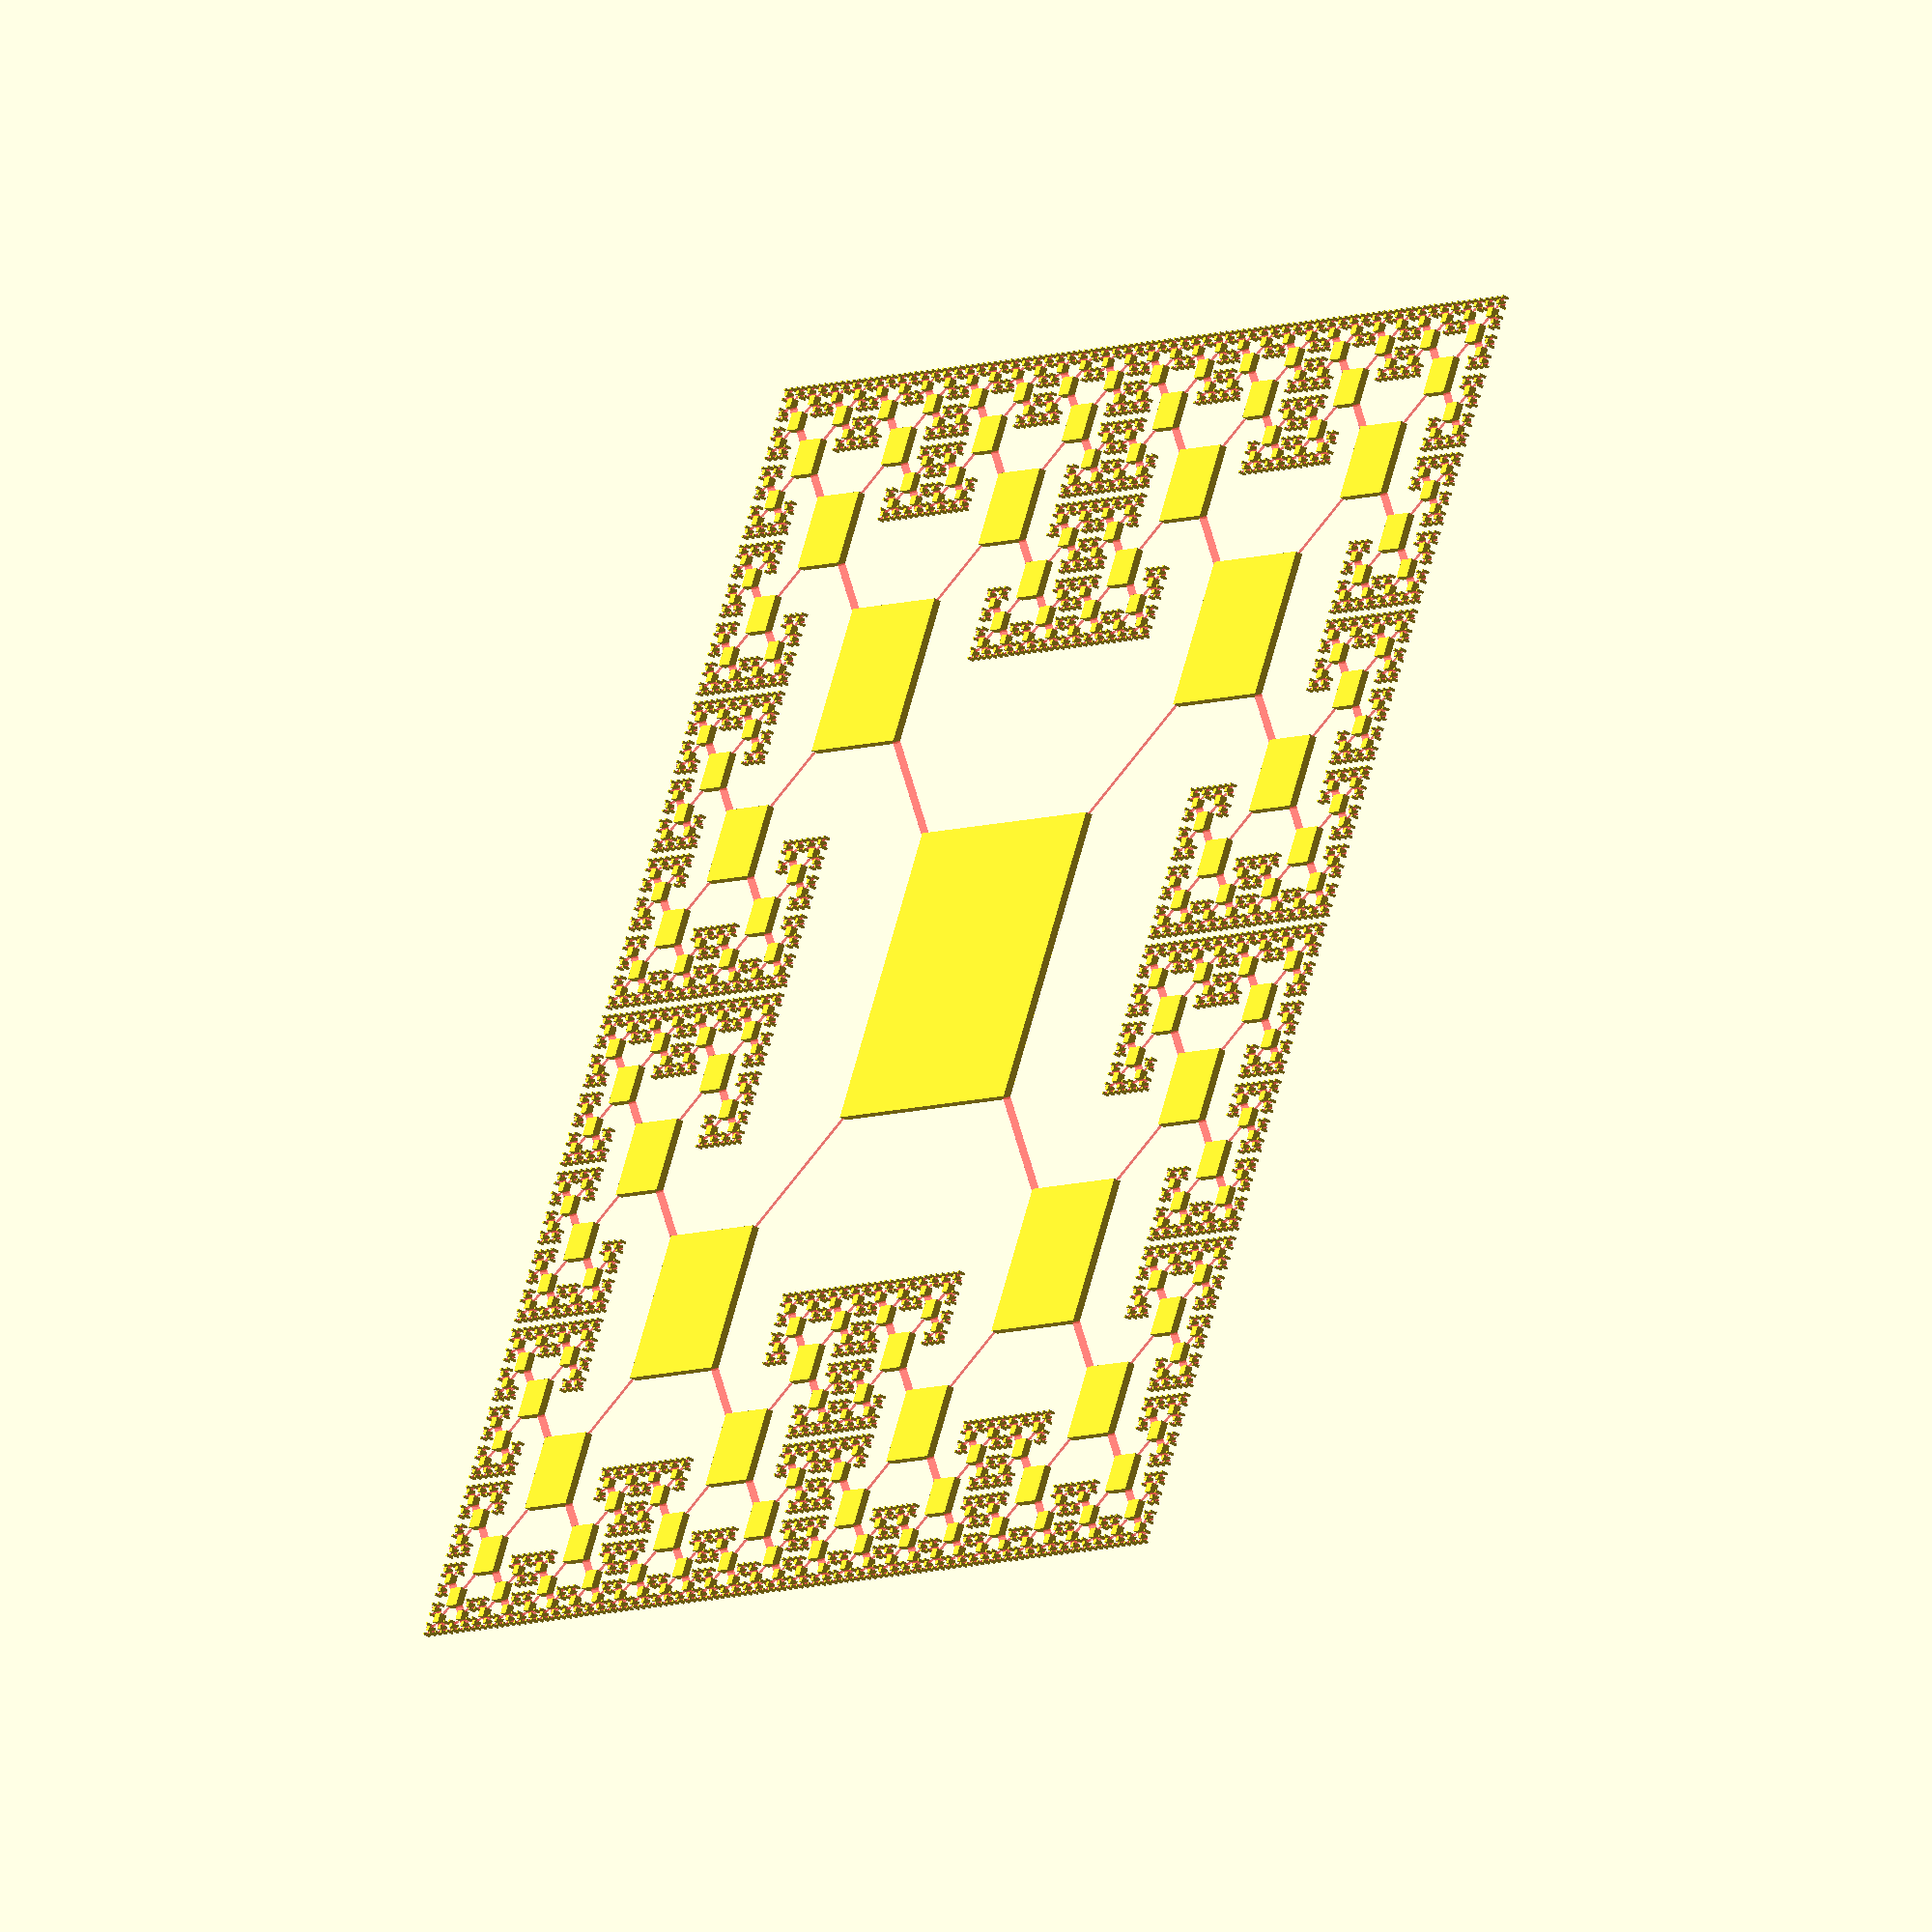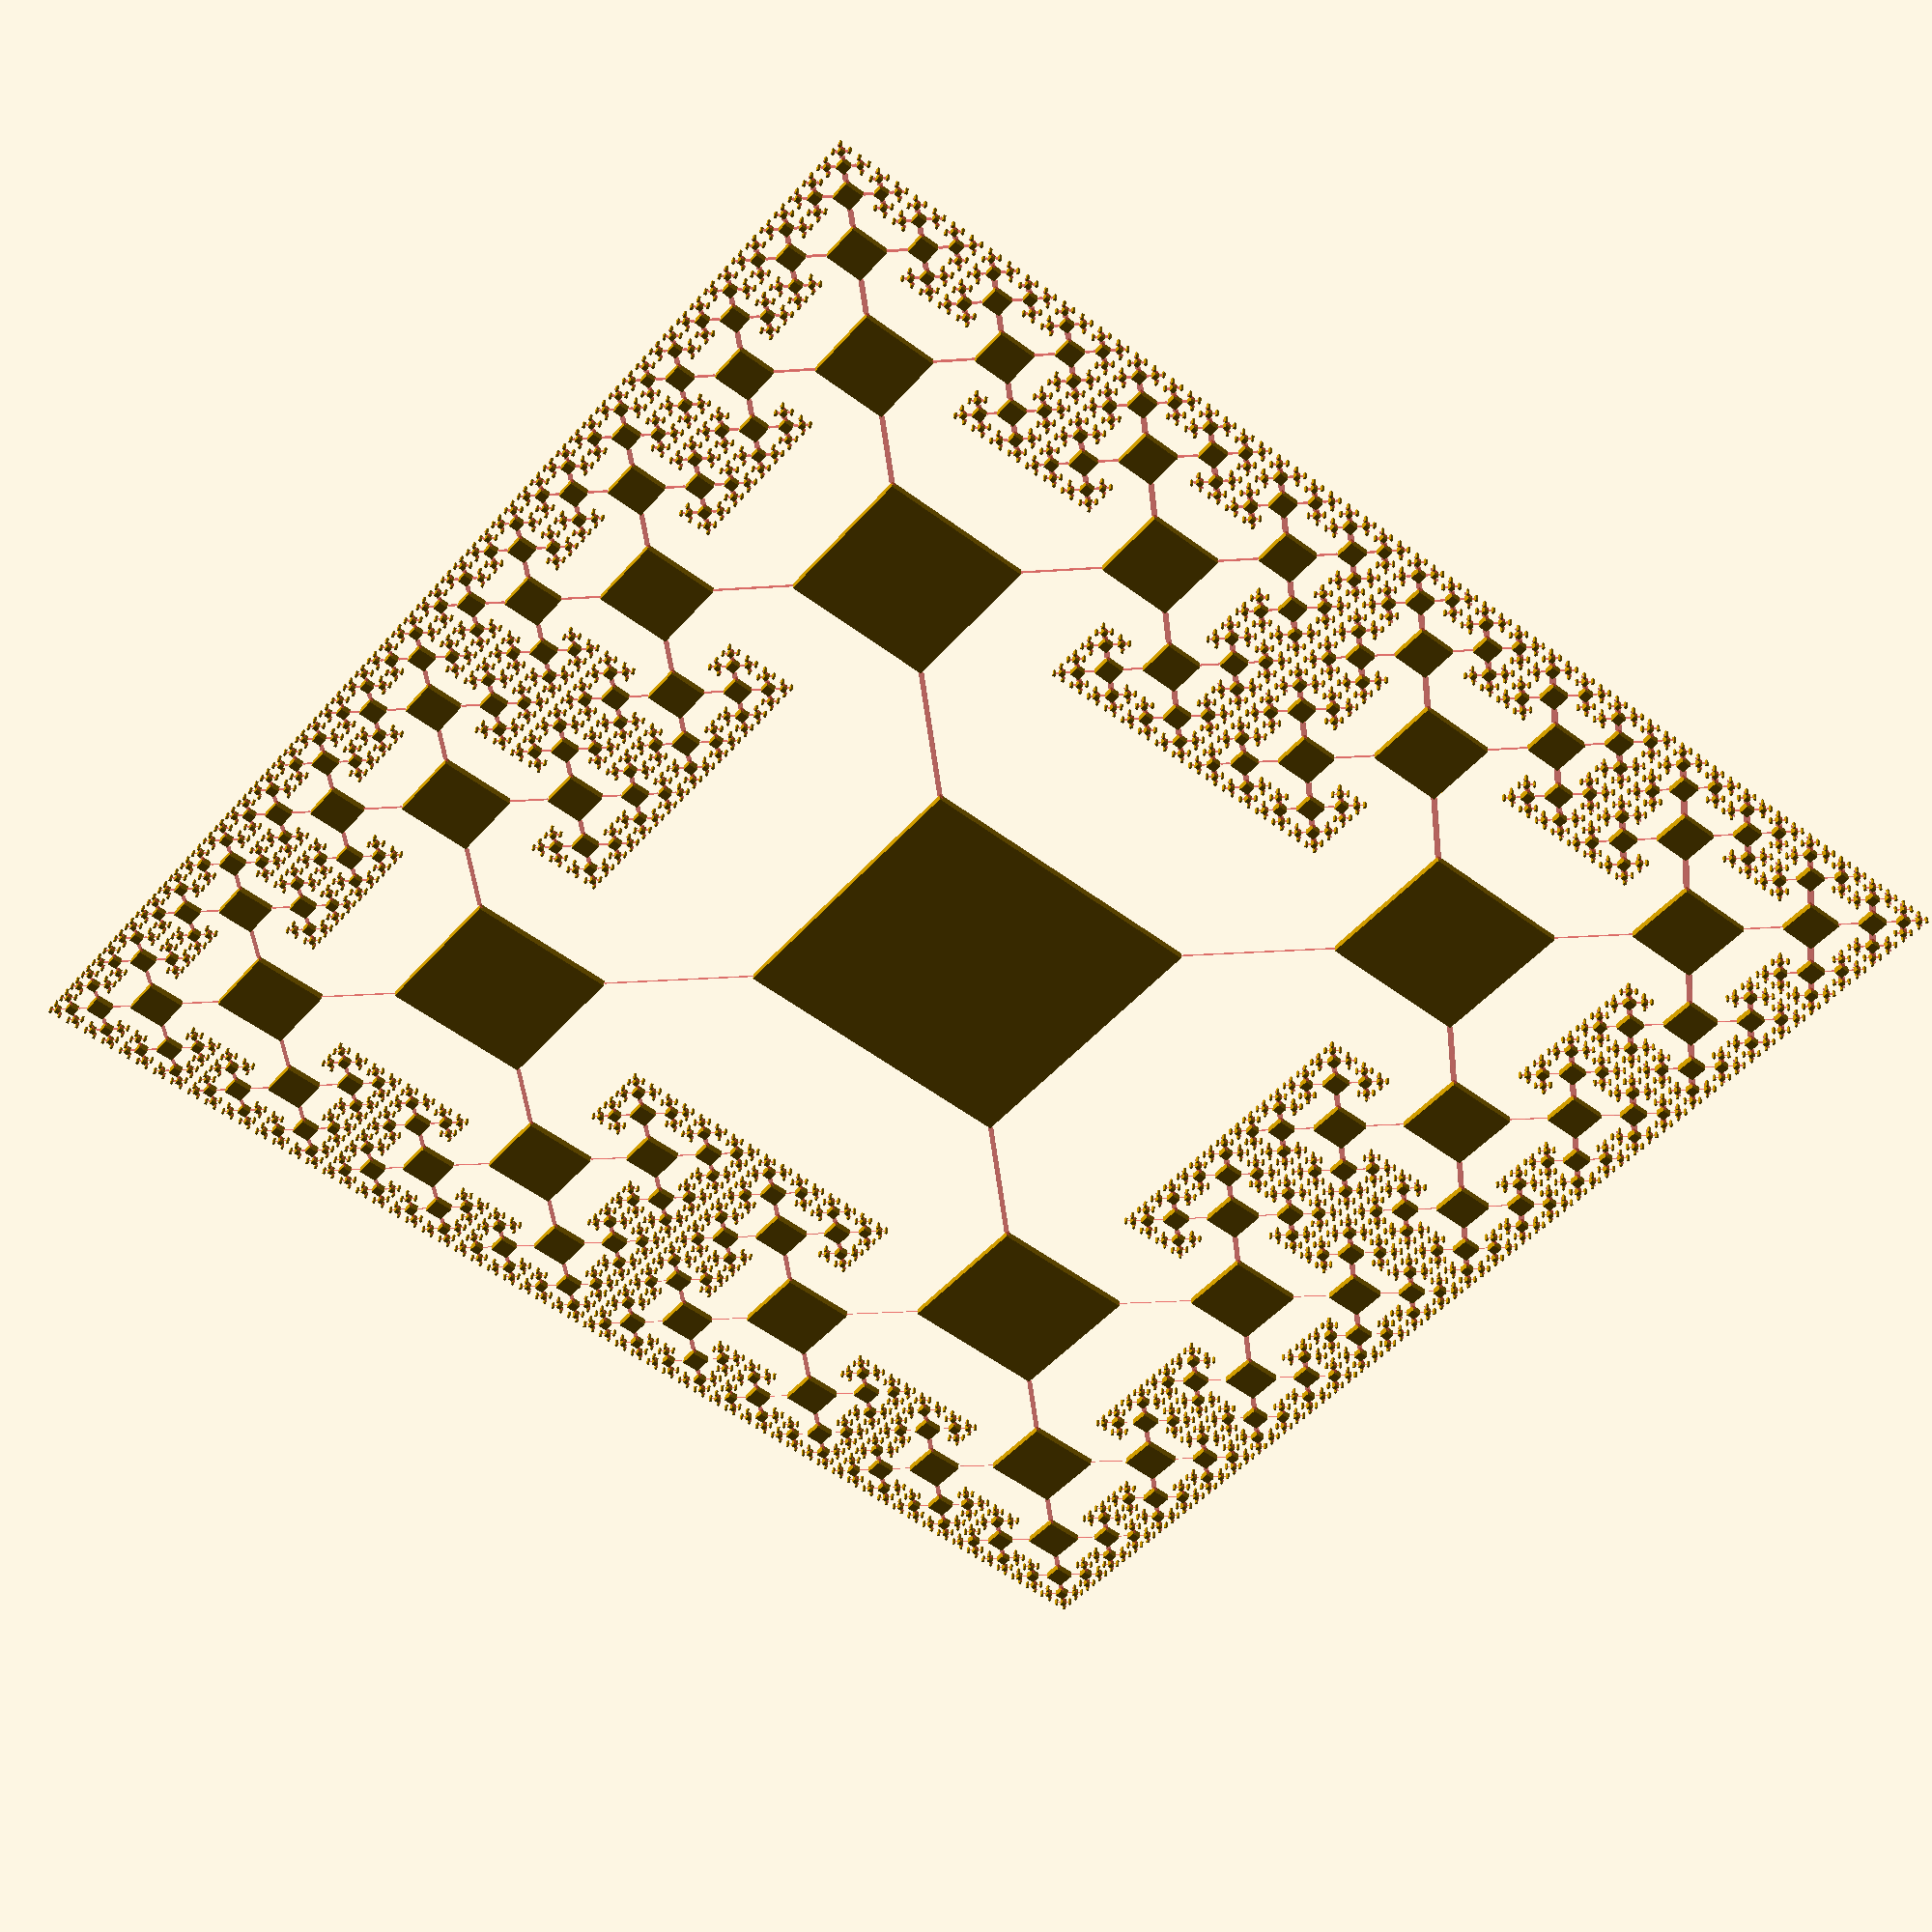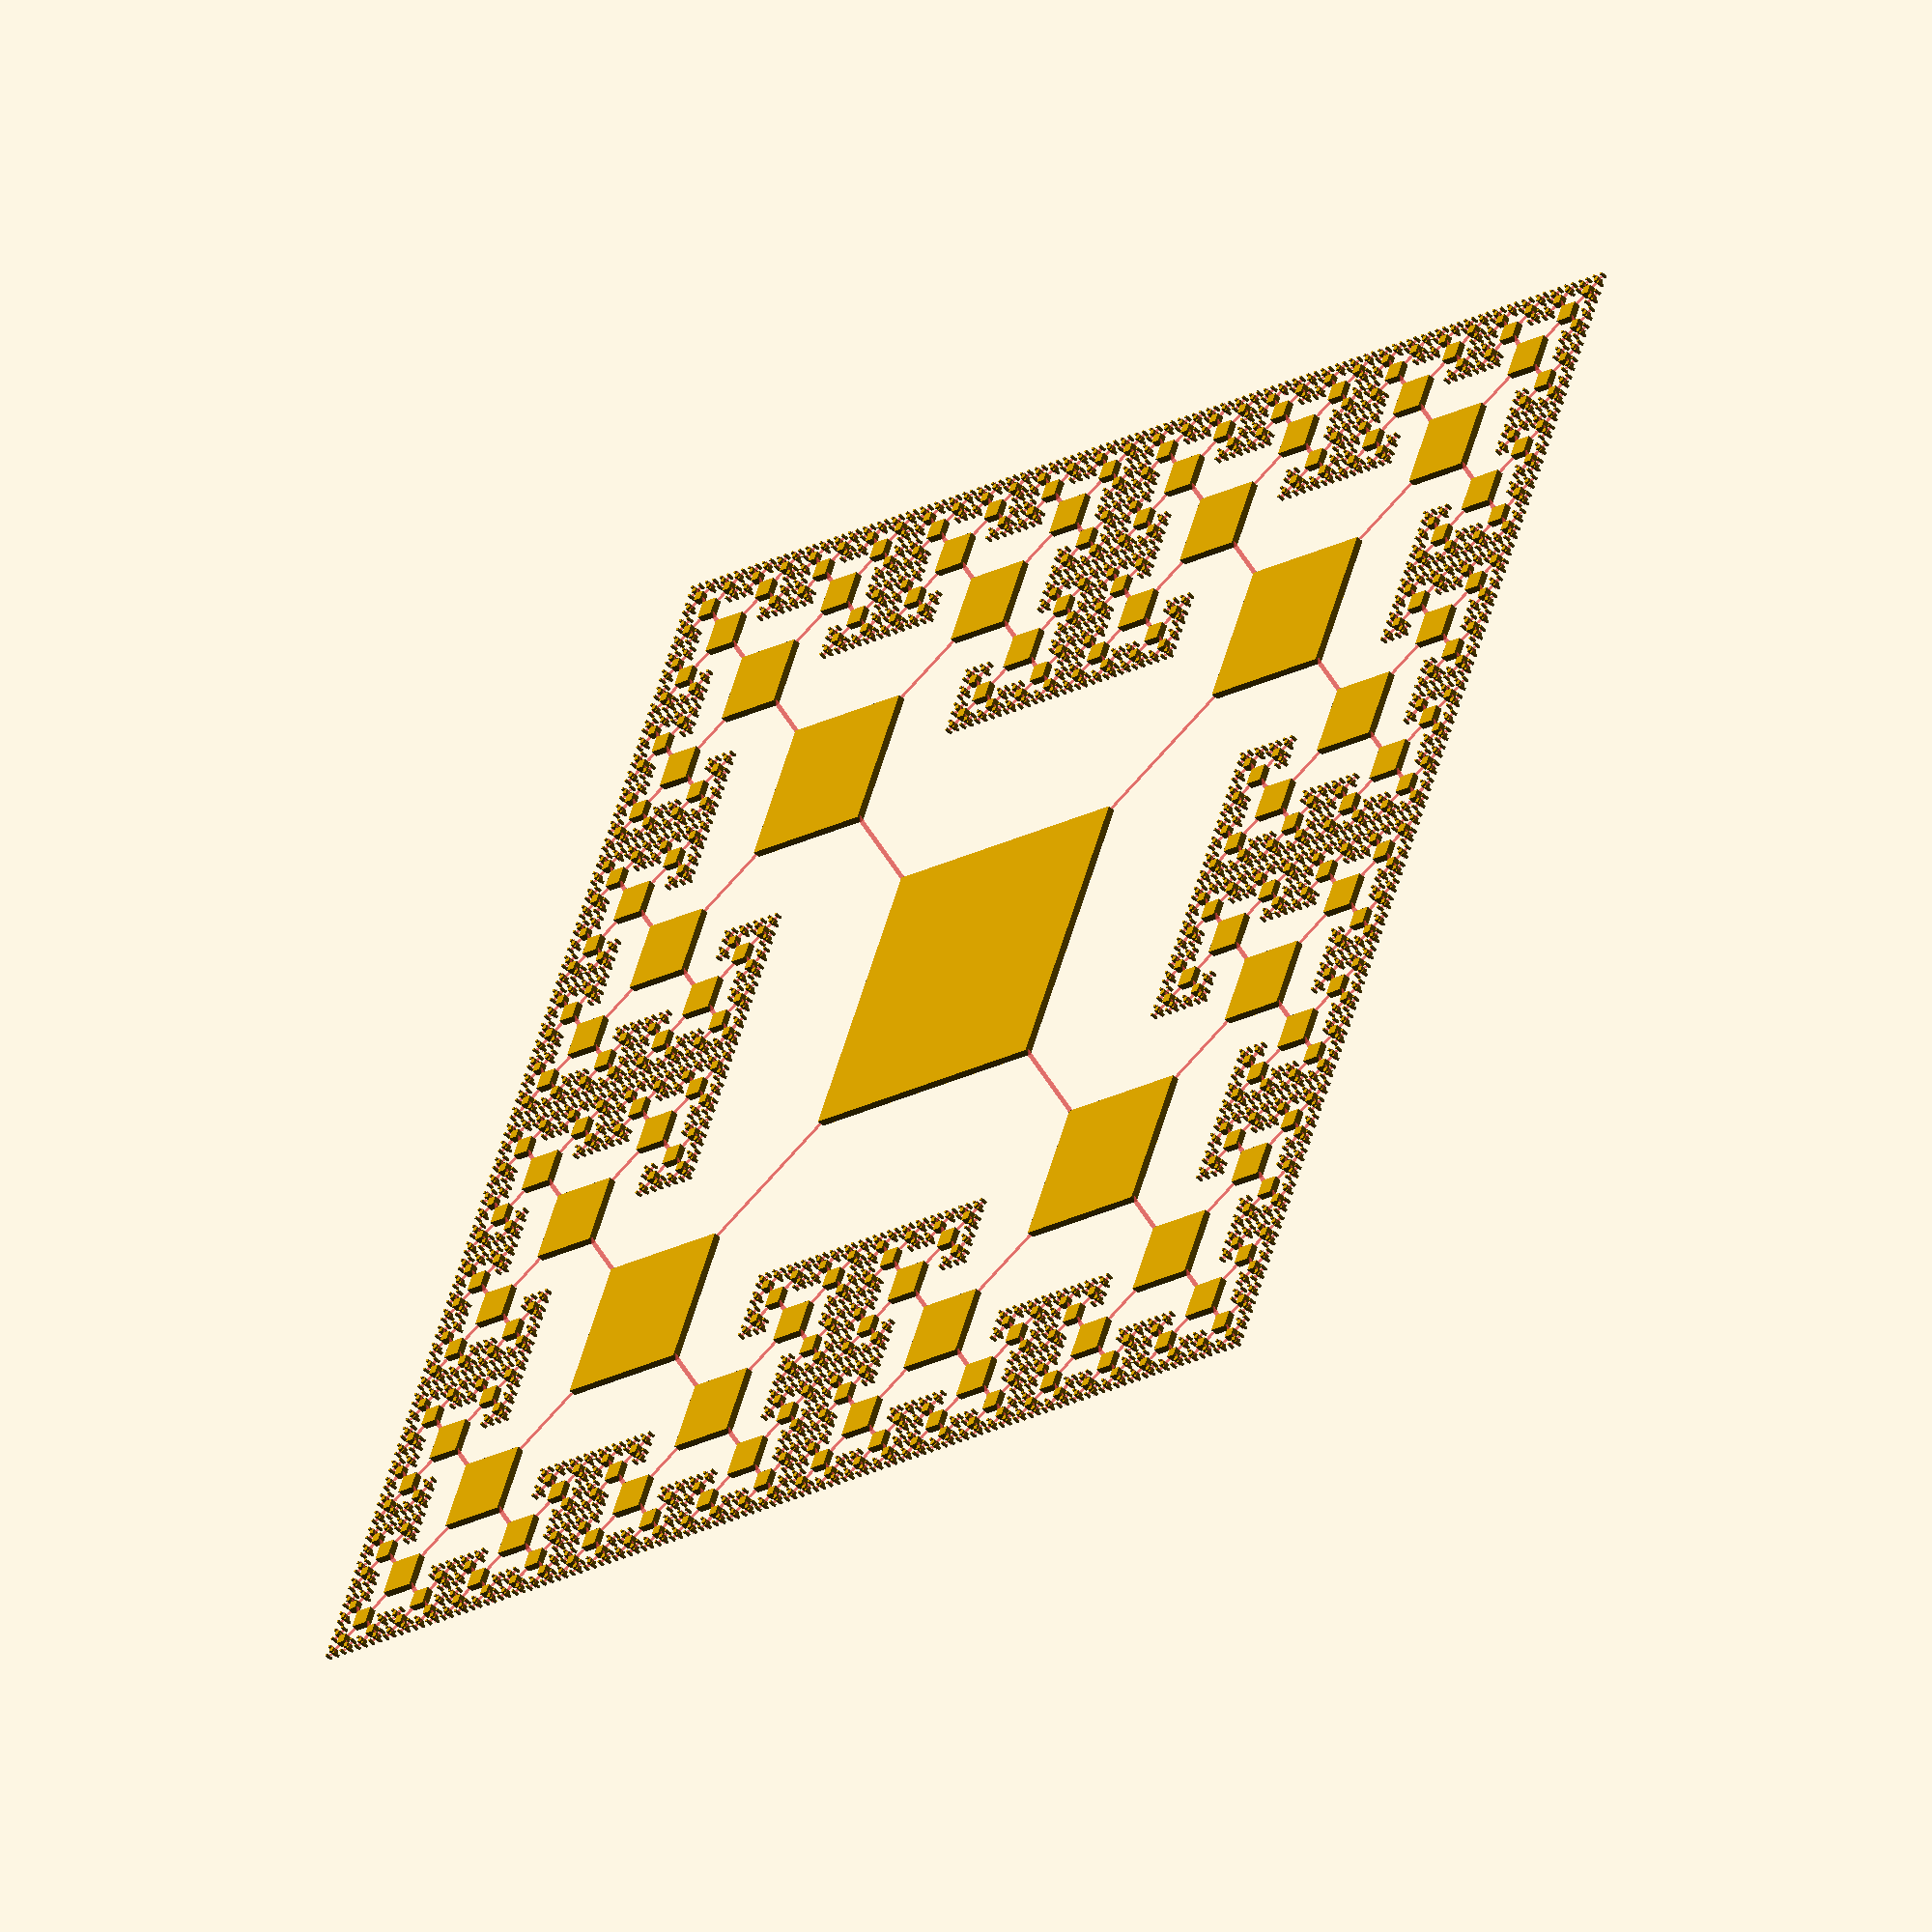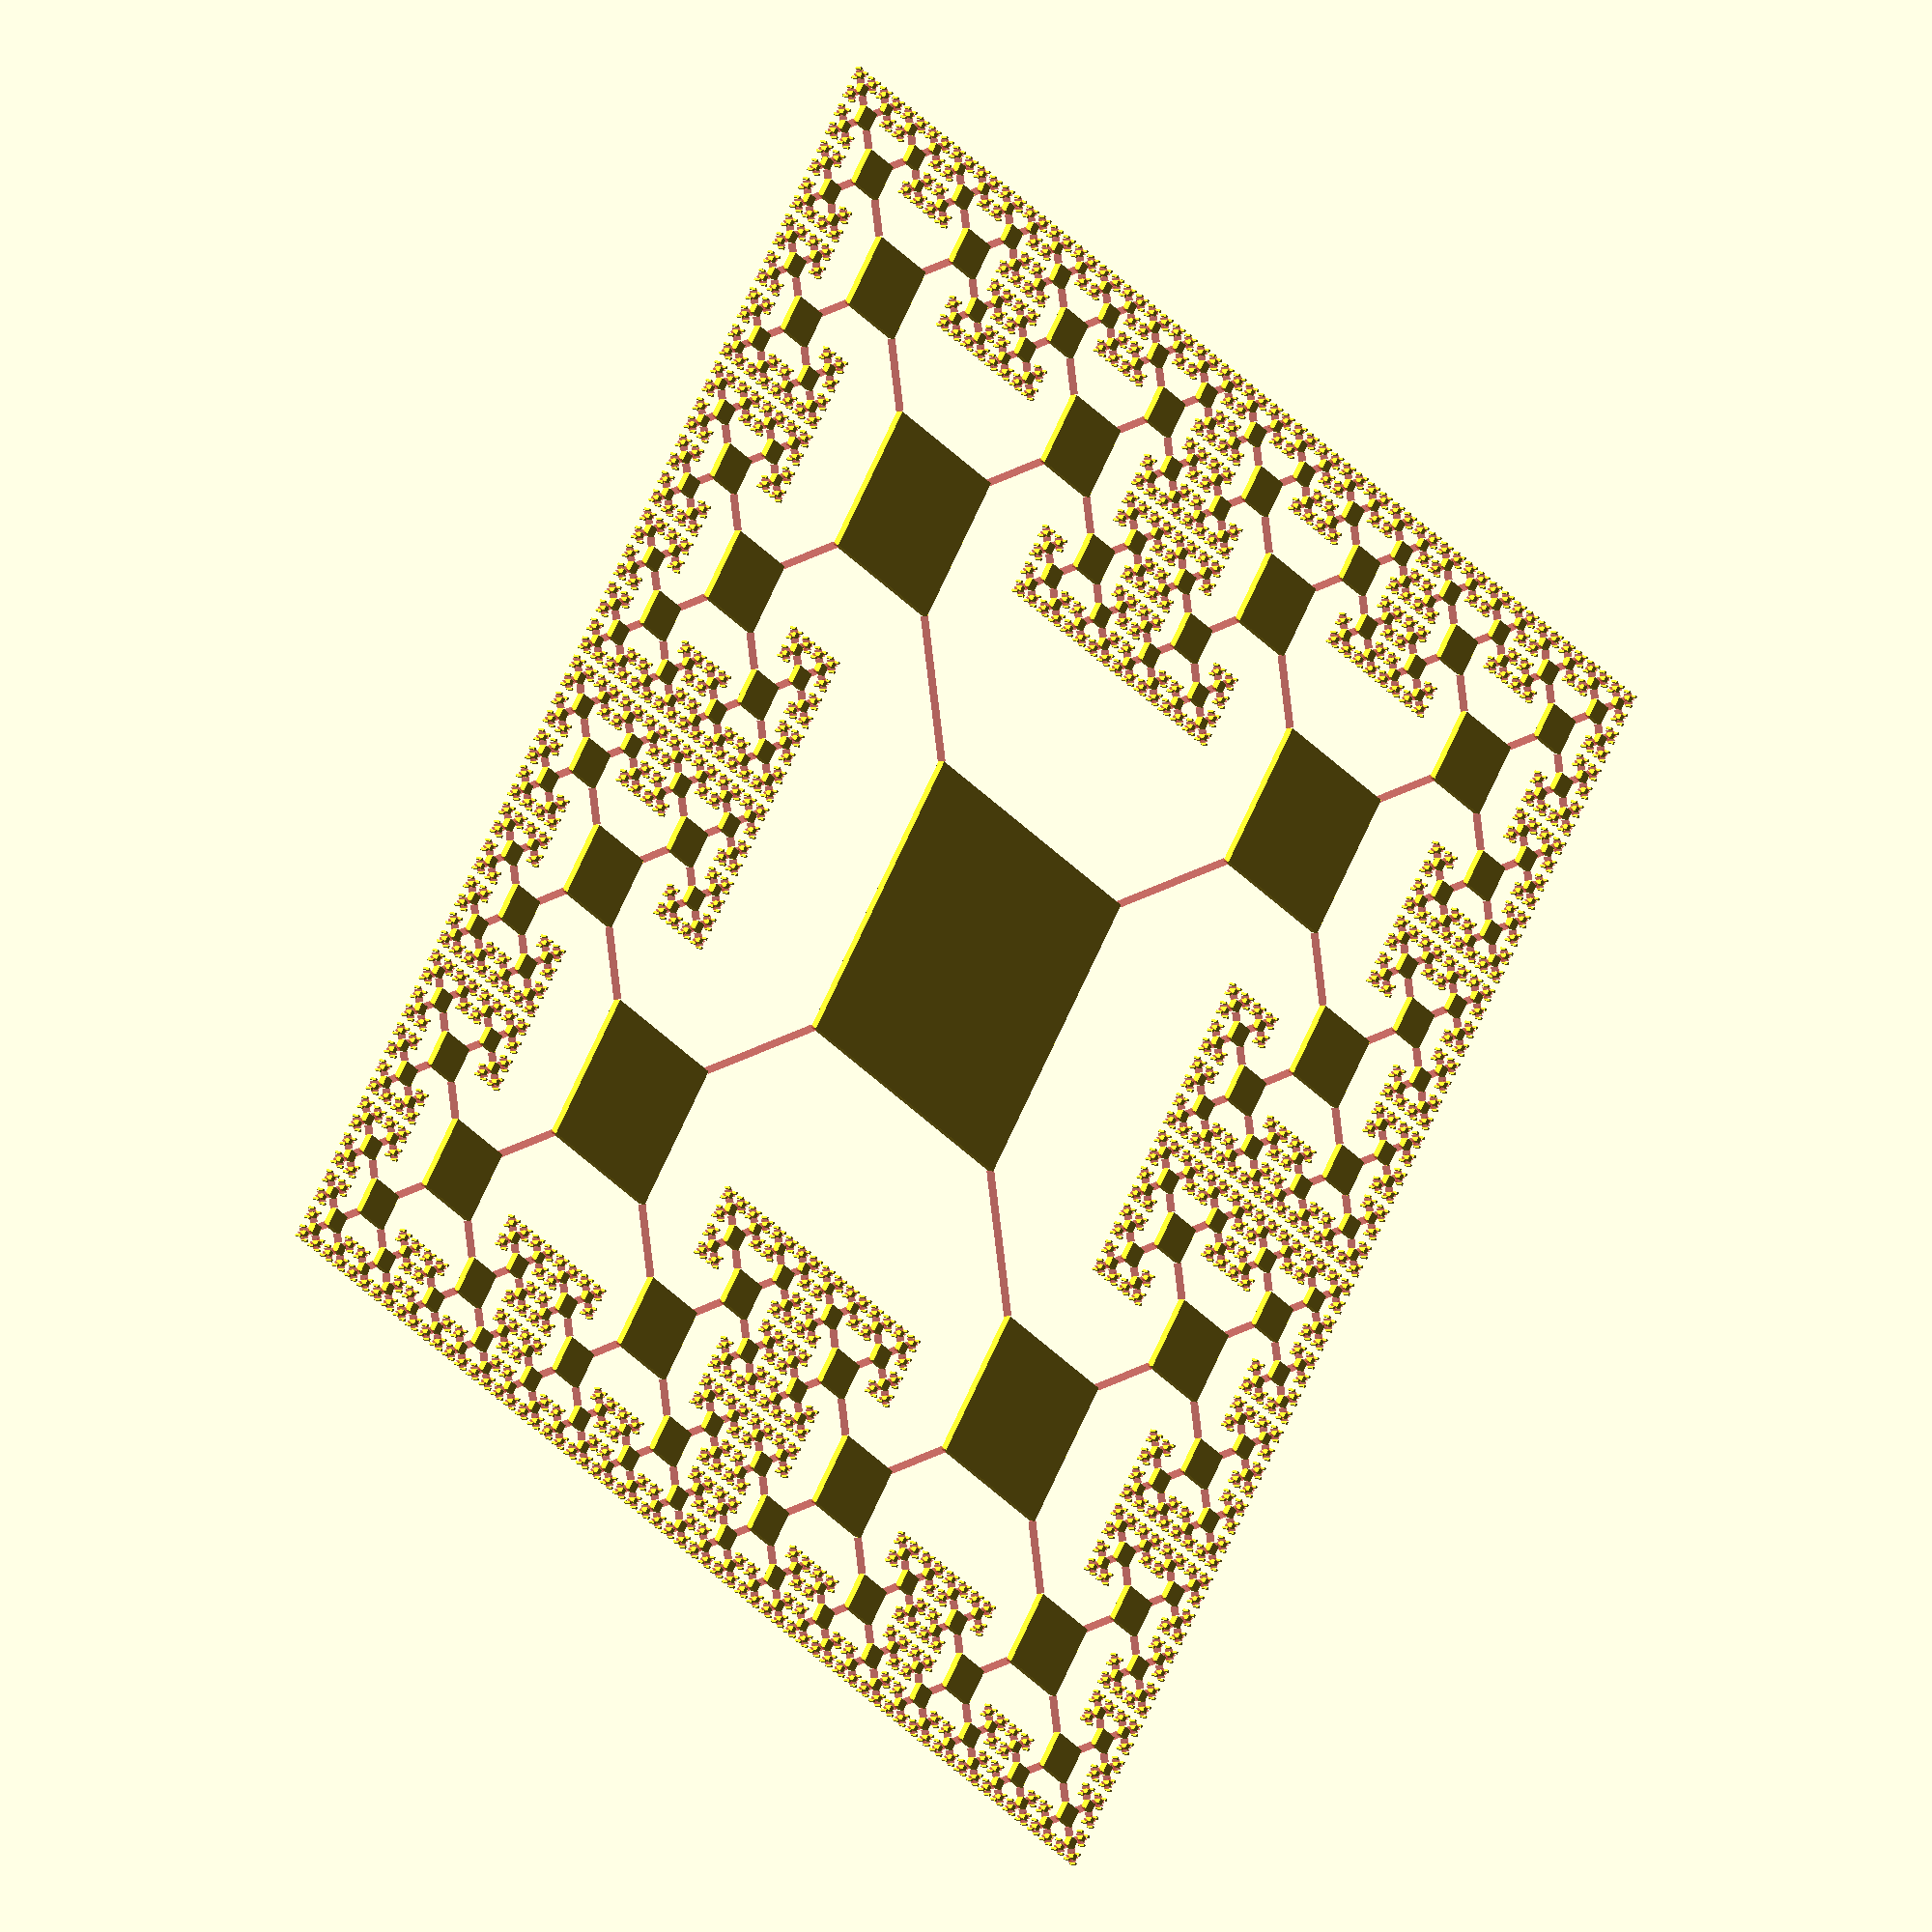
<openscad>
/**
Program by Ankur Gupta
www.github.com/agupta231
Jan 2017


Permission is hereby granted, free of charge, to any person obtaining a copy
of this software and associated documentation files (the "Software"), to deal
in the Software without restriction, including without limitation the rights
to use, copy, modify, merge, publish, distribute, sublicense, and/or sell
copies of the Software, and to permit persons to whom the Software is
furnished to do so, subject to the following conditions:

The above copyright notice and this permission notice shall be included in all
copies or substantial portions of the Software.

THE SOFTWARE IS PROVIDED "AS IS", WITHOUT WARRANTY OF ANY KIND, EXPRESS OR
IMPLIED, INCLUDING BUT NOT LIMITED TO THE WARRANTIES OF MERCHANTABILITY,
FITNESS FOR A PARTICULAR PURPOSE AND NONINFRINGEMENT. IN NO EVENT SHALL THE
AUTHORS OR COPYRIGHT HOLDERS BE LIABLE FOR ANY CLAIM, DAMAGES OR OTHER
LIABILITY, WHETHER IN AN ACTION OF CONTRACT, TORT OR OTHERWISE, ARISING FROM,
OUT OF OR IN CONNECTION WITH THE SOFTWARE OR THE USE OR OTHER DEALINGS IN THE
SOFTWARE.
**/

init_square_size = 40;
connector_length = 20;
connector_thickness = 0.1;
iteration_multiplier = 0.5;
iterations = 8;

echo(version());

translation_vectors = [[1, 1], [-1, -1], [-1, 1], [1, -1]];
rotation_vectors = [[1, 1, -1], [1, 1, -1], [1, 1, 1], [1, 1, 1]];

function ev_mult(vec1, vec2) =
    len(vec1) != len(vec2) ? false : [for(i = [0:len(vec1) - 1]) vec1[i] * vec2[i]];

module translated_cube(translation_vector, starting_pos, size) {
    translate(translation_vector + starting_pos) {
      square(size, center = true);
    }
}

module connector(vector_keys, connector_size, square_size, starting_pos, current_iteration) {
    if(current_iteration < iterations) {
        for(i = vector_keys) {
            corner = ev_mult(translation_vectors[i], [square_size / 2, square_size / 2]) + starting_pos;
            connector_correction = ev_mult(translation_vectors[i], [connector_size / (2 * sqrt(2)), connector_size / (2 * sqrt(2))]);
            next_square_center = corner + ev_mult(translation_vectors[i], [connector_size / sqrt(2), connector_size / sqrt(2)]);

            translate(corner + connector_correction) {
                rotate(ev_mult(rotation_vectors[i], [0, 45, 45])) {
                    #square([connector_thickness, connector_size], center = true);
                }
            }

            if(i == 0) {
                pattern(next_square_center, "bottom_left", current_iteration + 1);
            }
            else if(i == 1) {
                pattern(next_square_center, "top_right", current_iteration + 1);
            }
            else if(i == 2) {
                pattern(next_square_center, "bottom_right", current_iteration + 1);
            }
            else if(i == 3){
                pattern(next_square_center, "top_left", current_iteration + 1);
            }
        }
    }
}

module pattern(starting_pos, seed_corner, current_iteration) {
    translation = false;
    translations = false;
    rotations = false;
    current_size = init_square_size * pow(iteration_multiplier, current_iteration - 1);
    current_connector_size = connector_length * pow(iteration_multiplier, current_iteration - 1);

    if(seed_corner == "center") {
        center_pos = [0,0] + starting_pos;
        translate(center_pos) square(current_size, center=true);

        connector([0, 1, 2, 3], current_connector_size, current_size, center_pos, current_iteration);
    }
    else if(seed_corner == "bottom_left") {
        center_pos = [current_size / 2, current_size / 2] + starting_pos;
        translate(center_pos) square(current_size, center=true);

        connector([0, 2, 3], current_connector_size, current_size, center_pos, current_iteration);
    }
    else if(seed_corner == "bottom_right") {
        center_pos = [-current_size / 2, current_size / 2] + starting_pos;
        translate(center_pos) square(current_size, center=true);

        connector([0, 1, 2], current_connector_size, current_size, center_pos, current_iteration);
    }
    else if(seed_corner == "top_left") {
        center_pos = [current_size / 2, -current_size / 2] + starting_pos;
        translate(center_pos) square(current_size, center=true);

        connector([0, 1, 3], current_connector_size, current_size, center_pos, current_iteration);
    }
    else if(seed_corner == "top_right") {
        center_pos = [-current_size / 2, -current_size / 2] + starting_pos;
        translate(center_pos) square(current_size, center=true);

        connector([1, 2, 3], current_connector_size, current_size, center_pos, current_iteration);
    }
}

pattern([0, 0], "center", 1);

</openscad>
<views>
elev=36.9 azim=243.3 roll=233.1 proj=o view=wireframe
elev=139.6 azim=231.7 roll=356.3 proj=p view=solid
elev=229.2 azim=201.9 roll=137.1 proj=o view=wireframe
elev=349.2 azim=324.1 roll=135.6 proj=o view=wireframe
</views>
